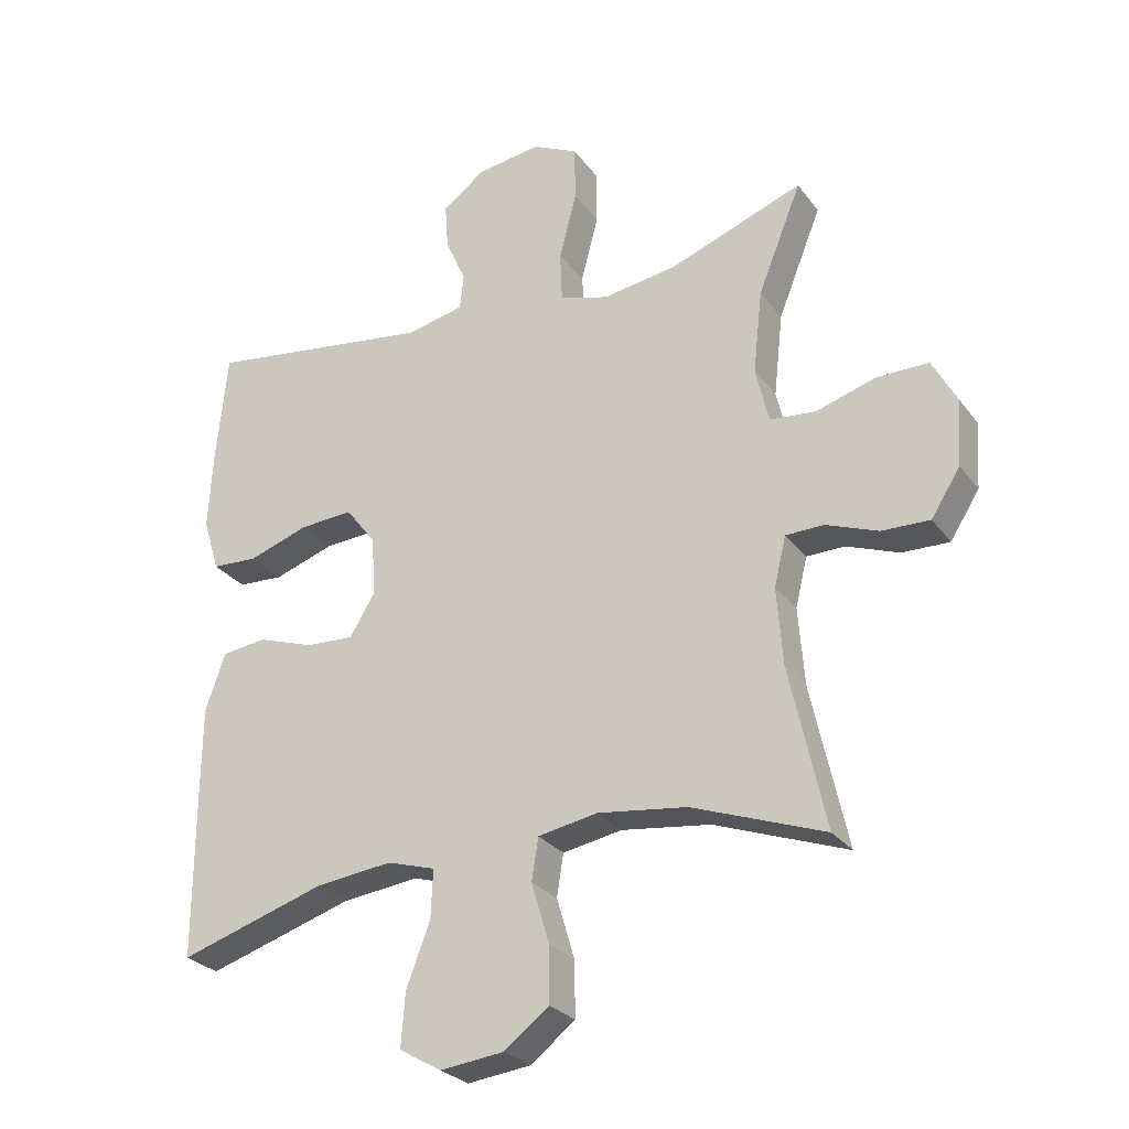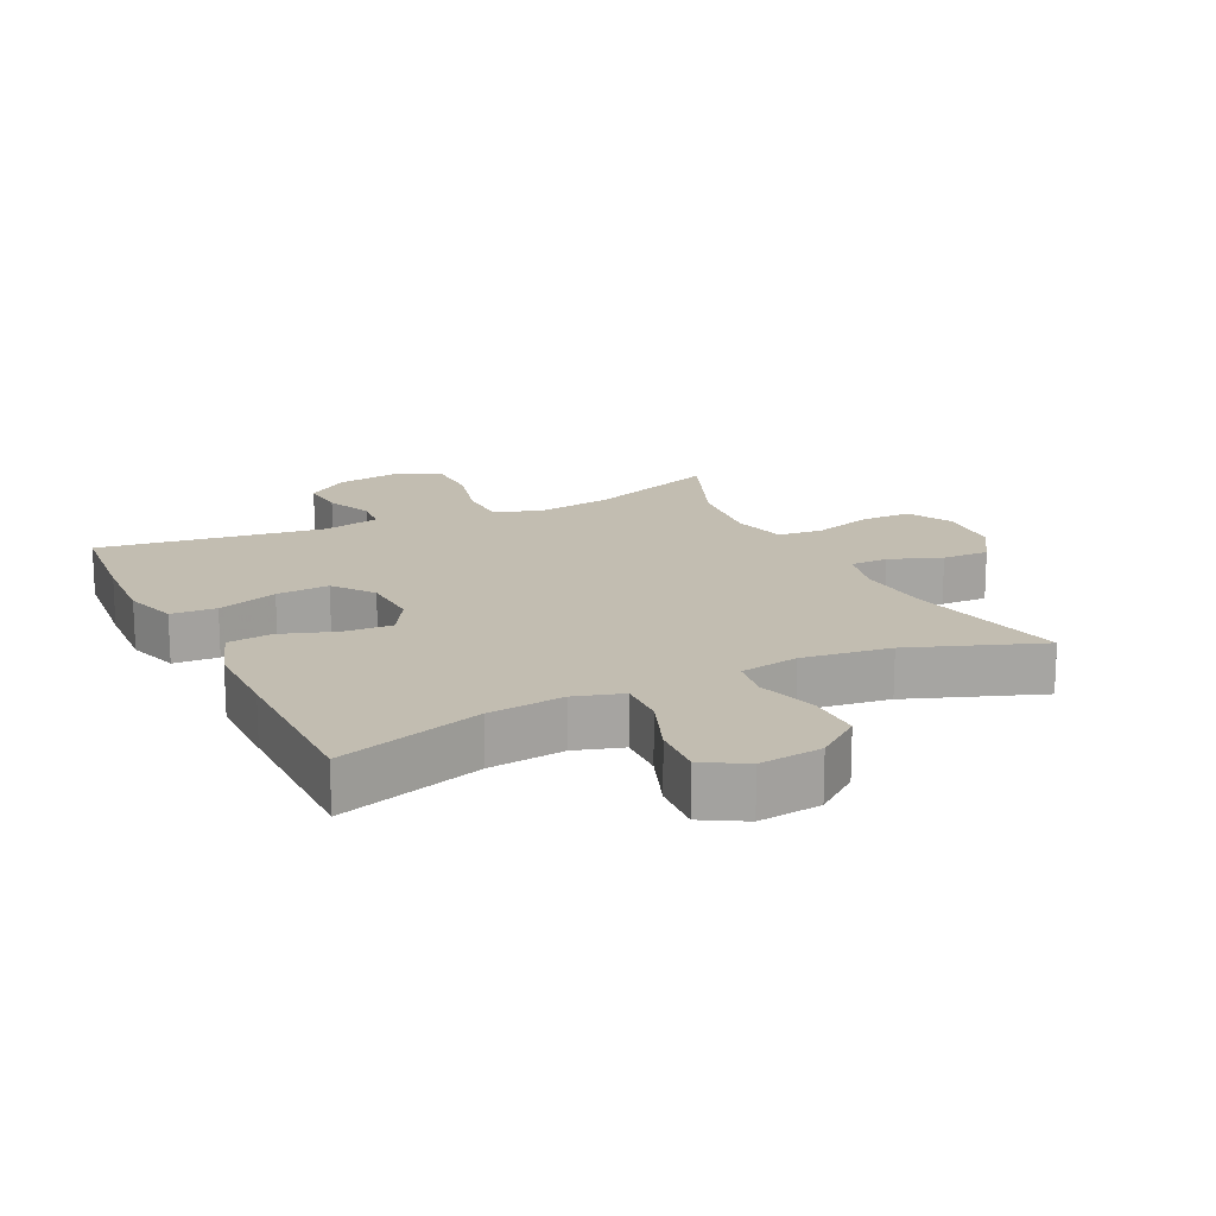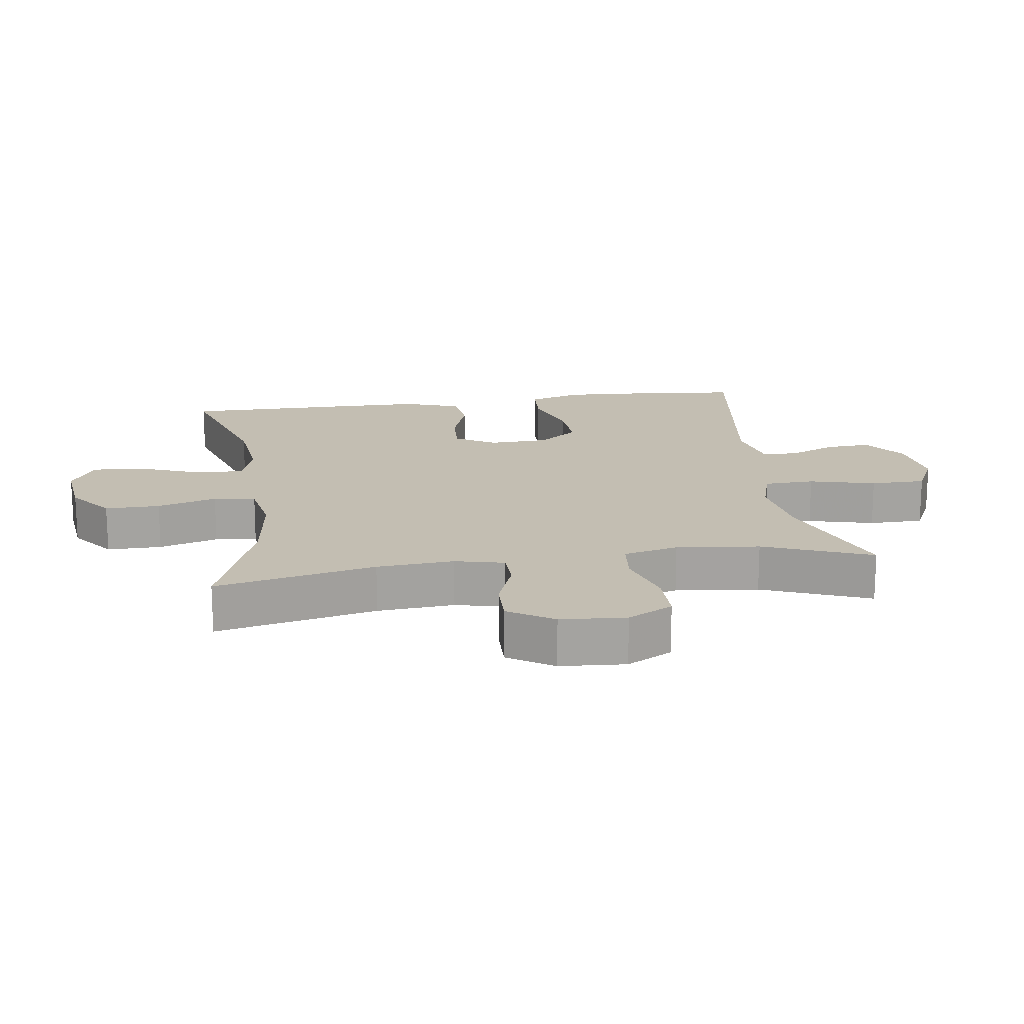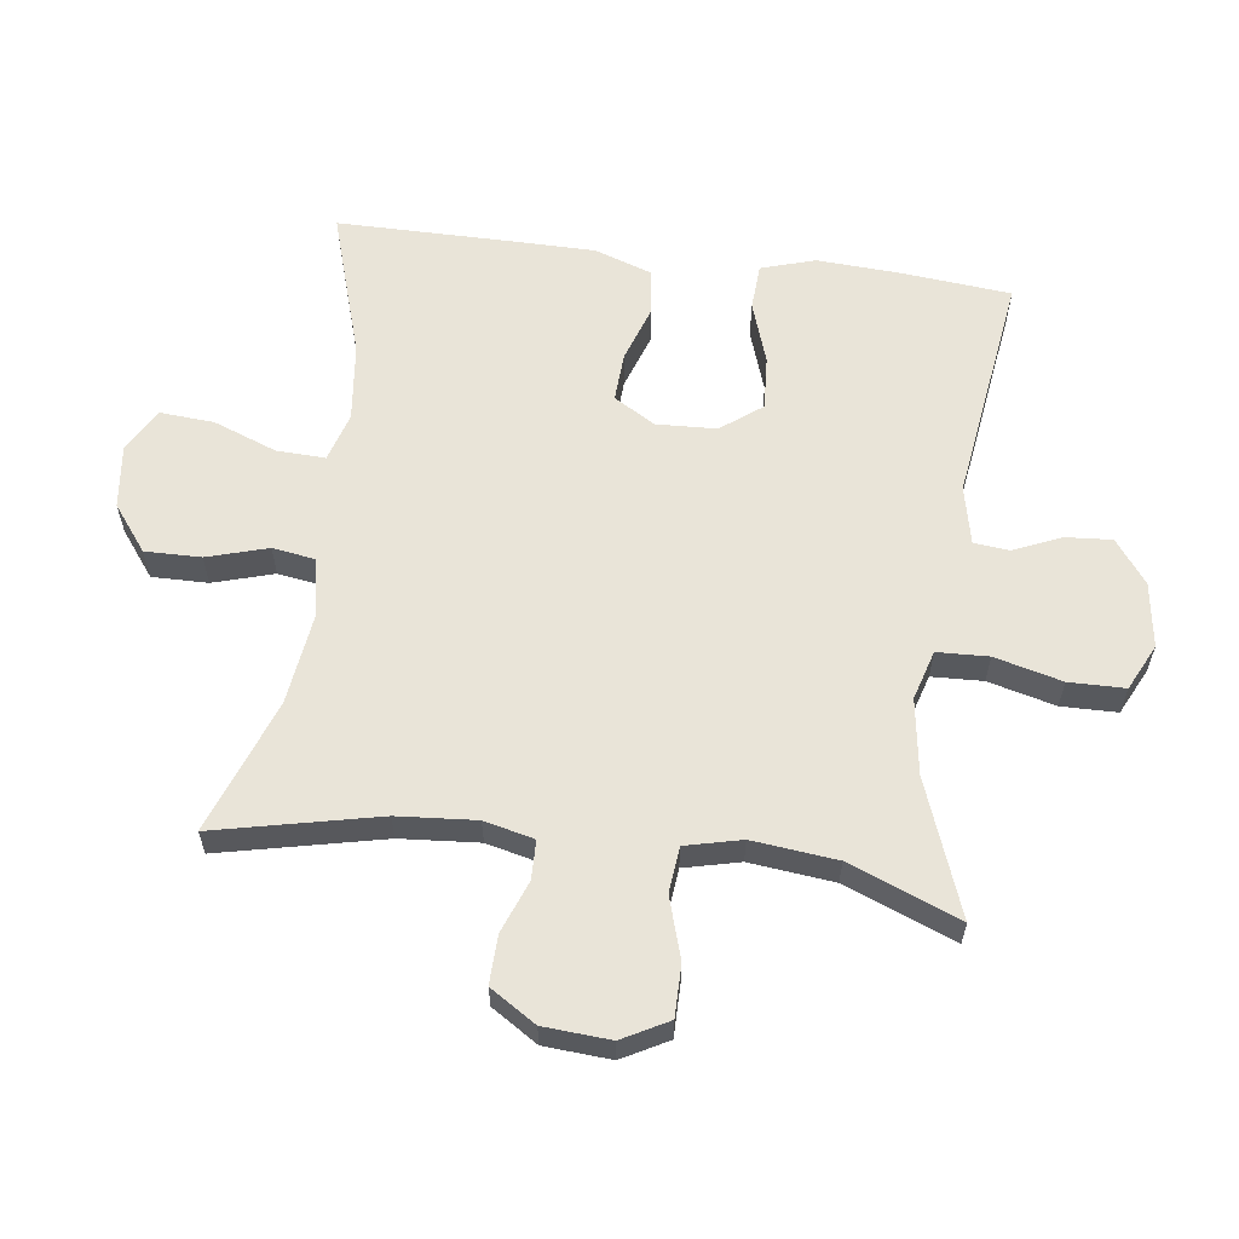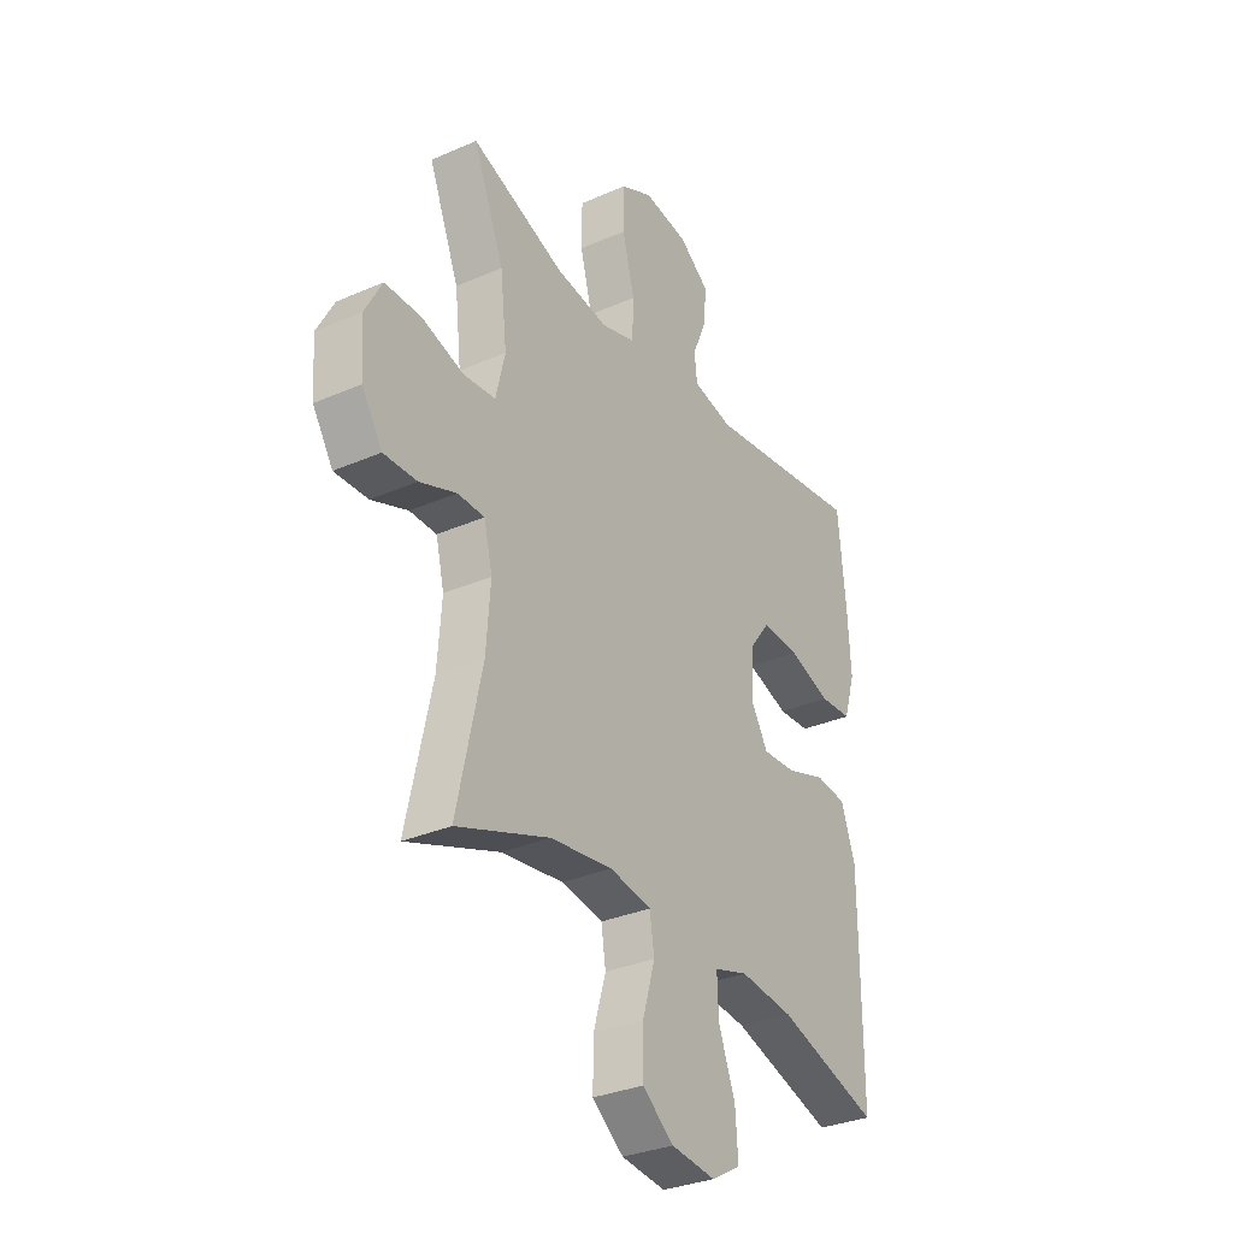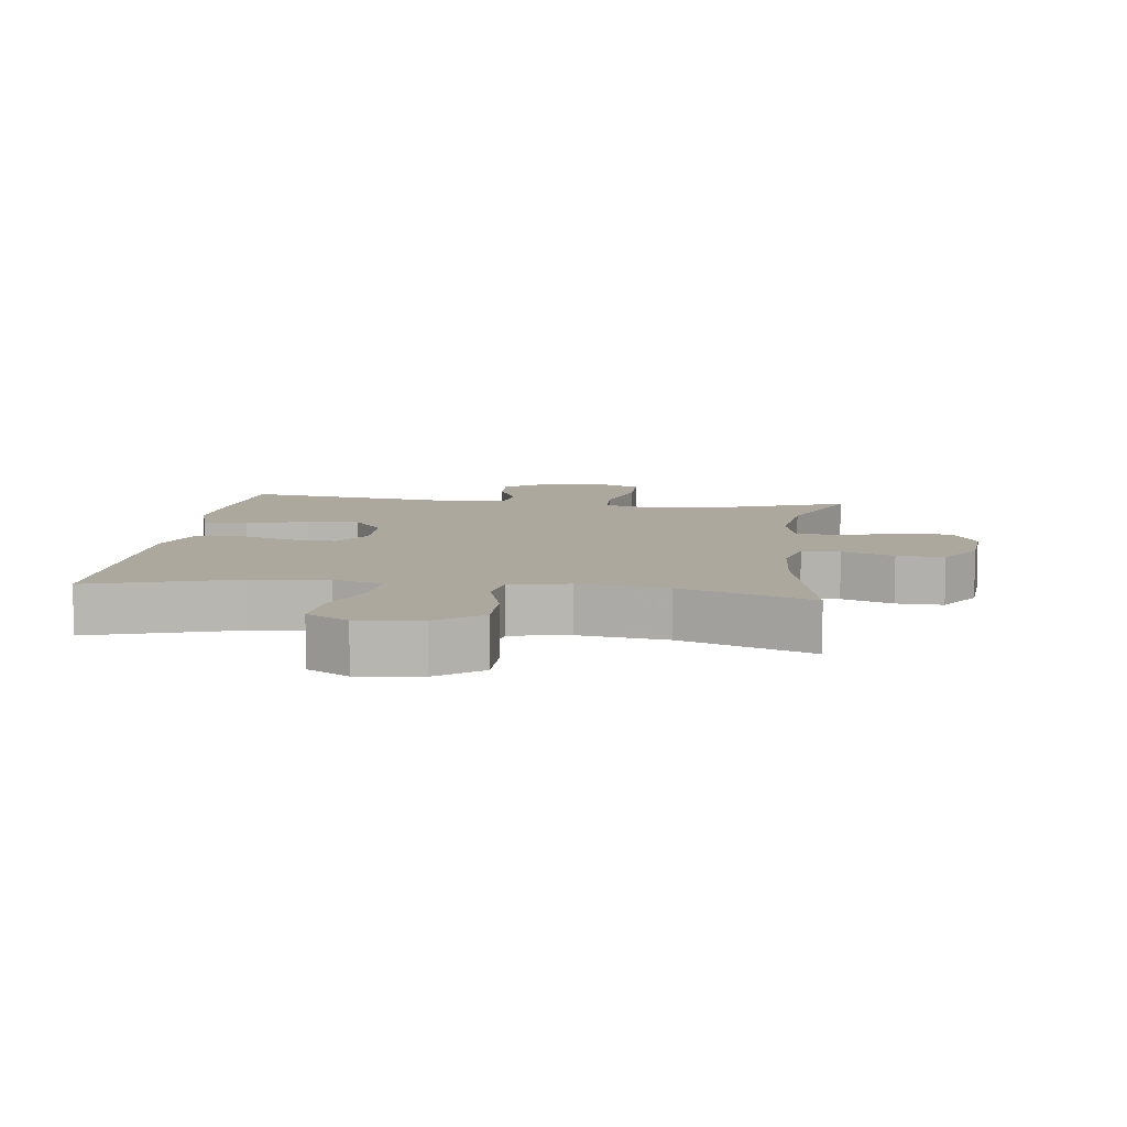
<metadata>
{"format":"obj","ext":"obj","renderer":"f3d","projection":"perspective","resolution":1024,"background":"white","views":[{"elev":-27.6,"azim":-151.2,"up":"+Z"},{"elev":16.8,"azim":154.0,"up":"+Y"},{"elev":17.5,"azim":-98.2,"up":"+Y"},{"elev":60.5,"azim":-82.6,"up":"+Y"},{"elev":-32.0,"azim":-58.4,"up":"+Z"},{"elev":8.6,"azim":-172.3,"up":"+Y"}]}
</metadata>
<code>
v 0.5 0.07 0.5
v 0.516 0.07 0.334
v 0.523 0.07 0.211
v 0.498 0.07 0.13
v 0.429 0.07 0.126
v 0.337 0.07 0.157
v 0.256 0.07 0.162
v 0.21 0.07 0.101
v 0.206 0.07 0.011
v 0.243 0.07 -0.051
v 0.316 0.07 -0.047
v 0.401 0.07 -0.018
v 0.469 0.07 -0.026
v 0.499 0.07 -0.113
v 0.5 0.07 -0.243
v 0.5 0.07 -0.5
v 0.279 0.07 -0.431
v 0.163 0.07 -0.418
v 0.09 0.07 -0.44
v 0.093 0.07 -0.513
v 0.129 0.07 -0.608
v 0.135 0.07 -0.689
v 0.071 0.07 -0.726
v -0.025 0.07 -0.715
v -0.093 0.07 -0.663
v -0.092 0.07 -0.579
v -0.065 0.07 -0.488
v -0.075 0.07 -0.424
v -0.165 0.07 -0.408
v -0.3 0.07 -0.426
v -0.5 0.07 -0.5
v -0.446 0.07 -0.255
v -0.437 0.07 -0.137
v -0.455 0.07 -0.062
v -0.513 0.07 -0.061
v -0.592 0.07 -0.091
v -0.664 0.07 -0.093
v -0.708 0.07 -0.024
v -0.715 0.07 0.076
v -0.678 0.07 0.145
v -0.6 0.07 0.145
v -0.509 0.07 0.117
v -0.44 0.07 0.124
v -0.42 0.07 0.208
v -0.434 0.07 0.335
v -0.5 0.07 0.5
v -0.298 0.07 0.425
v -0.185 0.07 0.408
v -0.111 0.07 0.43
v -0.108 0.07 0.507
v -0.134 0.07 0.608
v -0.133 0.07 0.692
v -0.064 0.07 0.726
v 0.033 0.07 0.712
v 0.098 0.07 0.664
v 0.093 0.07 0.595
v 0.062 0.07 0.523
v 0.068 0.07 0.47
v 0.155 0.07 0.451
v 0.5 0 0.5
v 0.516 0 0.334
v 0.523 0 0.211
v 0.498 0 0.13
v 0.429 0 0.126
v 0.337 0 0.157
v 0.256 0 0.162
v 0.21 0 0.101
v 0.206 0 0.011
v 0.243 0 -0.051
v 0.316 0 -0.047
v 0.401 0 -0.018
v 0.469 0 -0.026
v 0.499 0 -0.113
v 0.5 0 -0.243
v 0.5 0 -0.5
v 0.279 0 -0.431
v 0.163 0 -0.418
v 0.09 0 -0.44
v 0.093 0 -0.513
v 0.129 0 -0.608
v 0.135 0 -0.689
v 0.071 0 -0.726
v -0.025 0 -0.715
v -0.093 0 -0.663
v -0.092 0 -0.579
v -0.065 0 -0.488
v -0.075 0 -0.424
v -0.165 0 -0.408
v -0.3 0 -0.426
v -0.5 0 -0.5
v -0.446 0 -0.255
v -0.437 0 -0.137
v -0.455 0 -0.062
v -0.513 0 -0.061
v -0.592 0 -0.091
v -0.664 0 -0.093
v -0.708 0 -0.024
v -0.715 0 0.076
v -0.678 0 0.145
v -0.6 0 0.145
v -0.509 0 0.117
v -0.44 0 0.124
v -0.42 0 0.208
v -0.434 0 0.335
v -0.5 0 0.5
v -0.298 0 0.425
v -0.185 0 0.408
v -0.111 0 0.43
v -0.108 0 0.507
v -0.134 0 0.608
v -0.133 0 0.692
v -0.064 0 0.726
v 0.033 0 0.712
v 0.098 0 0.664
v 0.093 0 0.595
v 0.062 0 0.523
v 0.068 0 0.47
v 0.155 0 0.451
f 55 56 57
f 54 55 57
f 53 54 57
f 52 53 57
f 51 52 57
f 50 51 57
f 49 50 57 58
f 48 49 58 59
f 45 46 47
f 44 45 47 48
f 43 44 48 59
f 40 41 42
f 39 40 42
f 38 39 42
f 37 38 42
f 36 37 42
f 35 36 42
f 34 35 42 43
f 59 1 2
f 43 59 2
f 34 43 2
f 33 34 2
f 30 31 32
f 29 30 32 33
f 25 26 27
f 24 25 27
f 23 24 27
f 22 23 27
f 21 22 27
f 20 21 27
f 19 20 27 28
f 28 29 33
f 19 28 33
f 18 19 33
f 15 16 17
f 14 15 17
f 13 14 17
f 12 13 17
f 11 12 17
f 17 18 33
f 11 17 33
f 10 11 33
f 4 5 6
f 3 4 6
f 2 3 6
f 2 6 7
f 33 2 7
f 9 10 33
f 8 9 33
f 7 8 33
f 116 115 114
f 116 114 113
f 116 113 112
f 116 112 111
f 116 111 110
f 116 110 109
f 117 116 109 108
f 118 117 108 107
f 106 105 104
f 107 106 104 103
f 118 107 103 102
f 101 100 99
f 101 99 98
f 101 98 97
f 101 97 96
f 101 96 95
f 101 95 94
f 102 101 94 93
f 61 60 118
f 61 118 102
f 61 102 93
f 61 93 92
f 91 90 89
f 92 91 89 88
f 86 85 84
f 86 84 83
f 86 83 82
f 86 82 81
f 86 81 80
f 86 80 79
f 87 86 79 78
f 92 88 87
f 92 87 78
f 92 78 77
f 76 75 74
f 76 74 73
f 76 73 72
f 76 72 71
f 76 71 70
f 92 77 76
f 92 76 70
f 92 70 69
f 65 64 63
f 65 63 62
f 65 62 61
f 66 65 61
f 66 61 92
f 92 69 68
f 92 68 67
f 92 67 66
f 1 60 61 2
f 2 61 62 3
f 3 62 63 4
f 4 63 64 5
f 5 64 65 6
f 6 65 66 7
f 7 66 67 8
f 8 67 68 9
f 9 68 69 10
f 10 69 70 11
f 11 70 71 12
f 12 71 72 13
f 13 72 73 14
f 14 73 74 15
f 15 74 75 16
f 16 75 76 17
f 17 76 77 18
f 18 77 78 19
f 19 78 79 20
f 20 79 80 21
f 21 80 81 22
f 22 81 82 23
f 23 82 83 24
f 24 83 84 25
f 25 84 85 26
f 26 85 86 27
f 27 86 87 28
f 28 87 88 29
f 29 88 89 30
f 30 89 90 31
f 31 90 91 32
f 32 91 92 33
f 33 92 93 34
f 34 93 94 35
f 35 94 95 36
f 36 95 96 37
f 37 96 97 38
f 38 97 98 39
f 39 98 99 40
f 40 99 100 41
f 41 100 101 42
f 42 101 102 43
f 43 102 103 44
f 44 103 104 45
f 45 104 105 46
f 46 105 106 47
f 47 106 107 48
f 48 107 108 49
f 49 108 109 50
f 50 109 110 51
f 51 110 111 52
f 52 111 112 53
f 53 112 113 54
f 54 113 114 55
f 55 114 115 56
f 56 115 116 57
f 57 116 117 58
f 58 117 118 59
f 59 118 60 1

</code>
